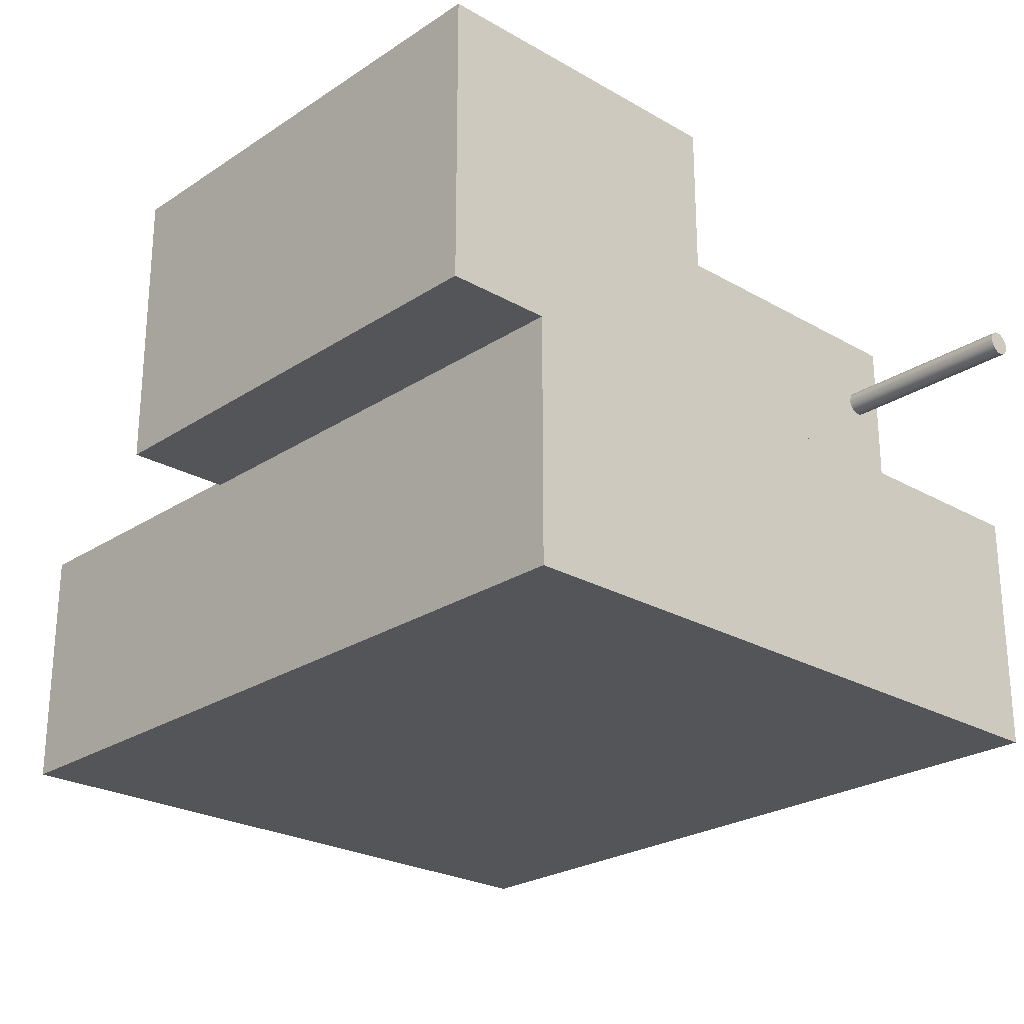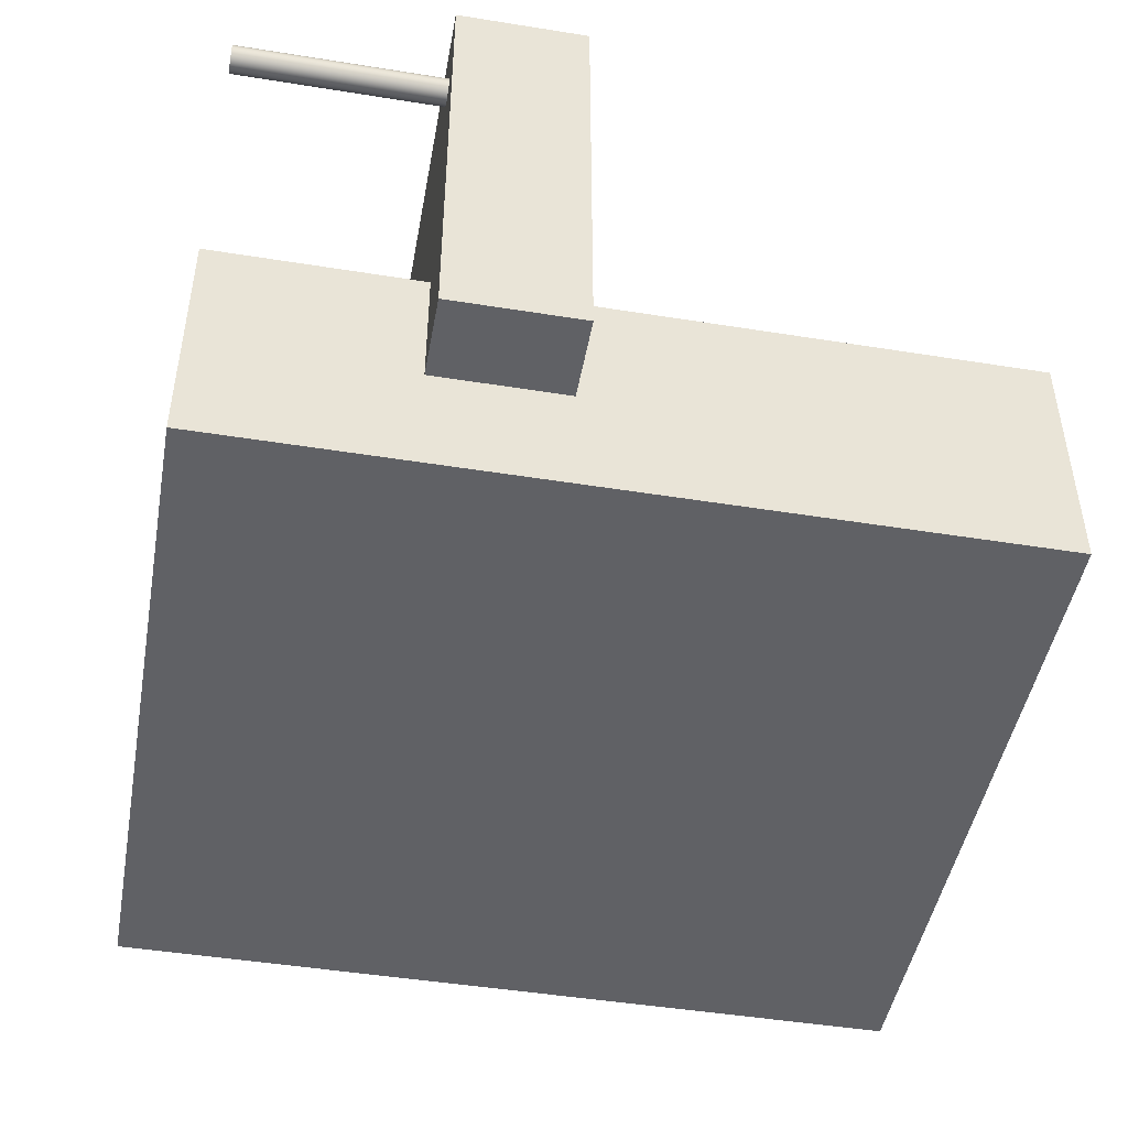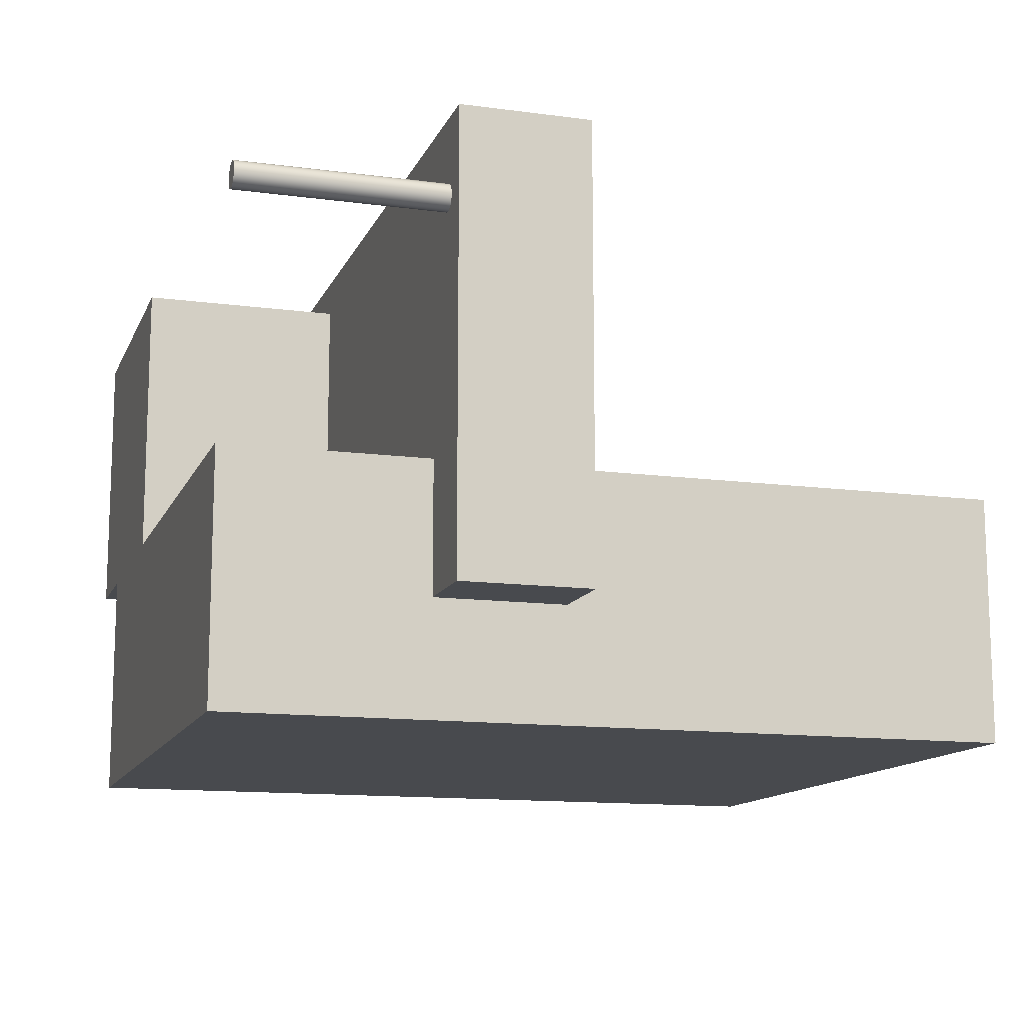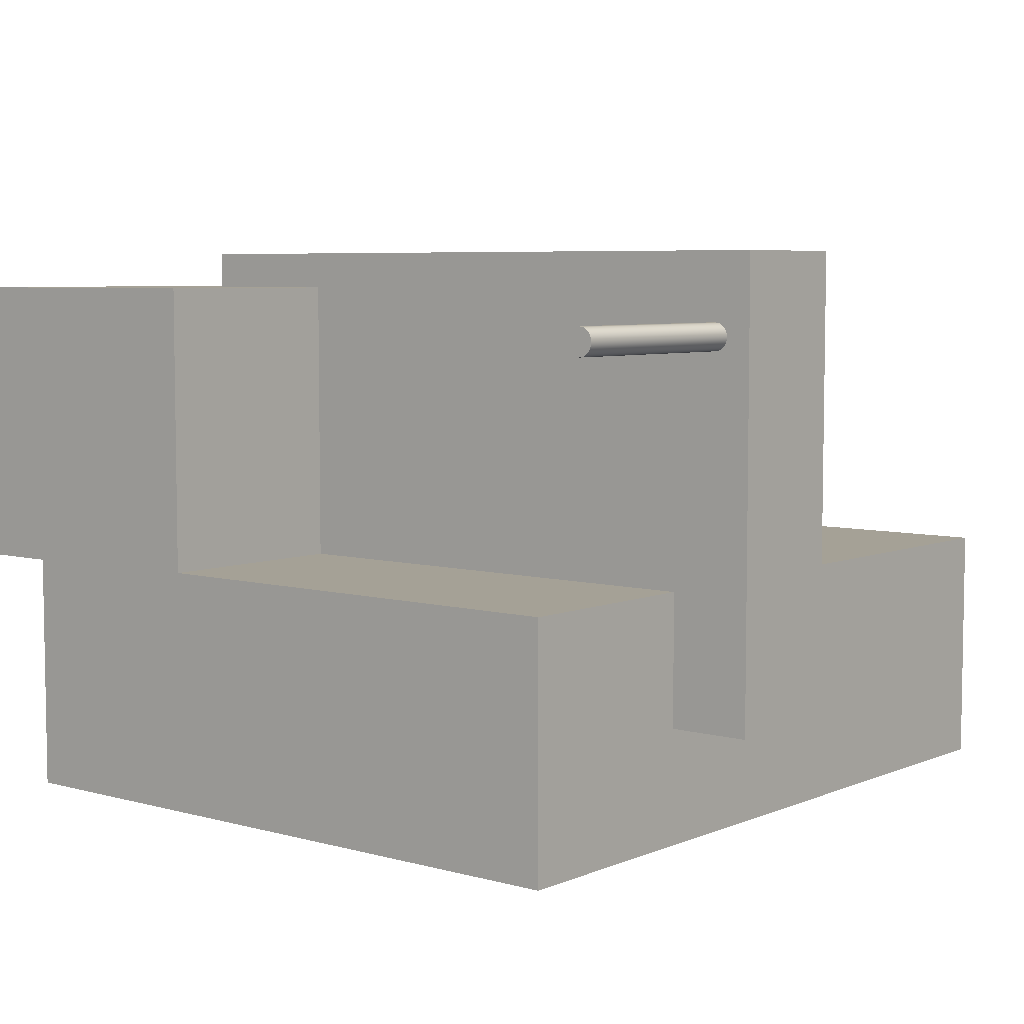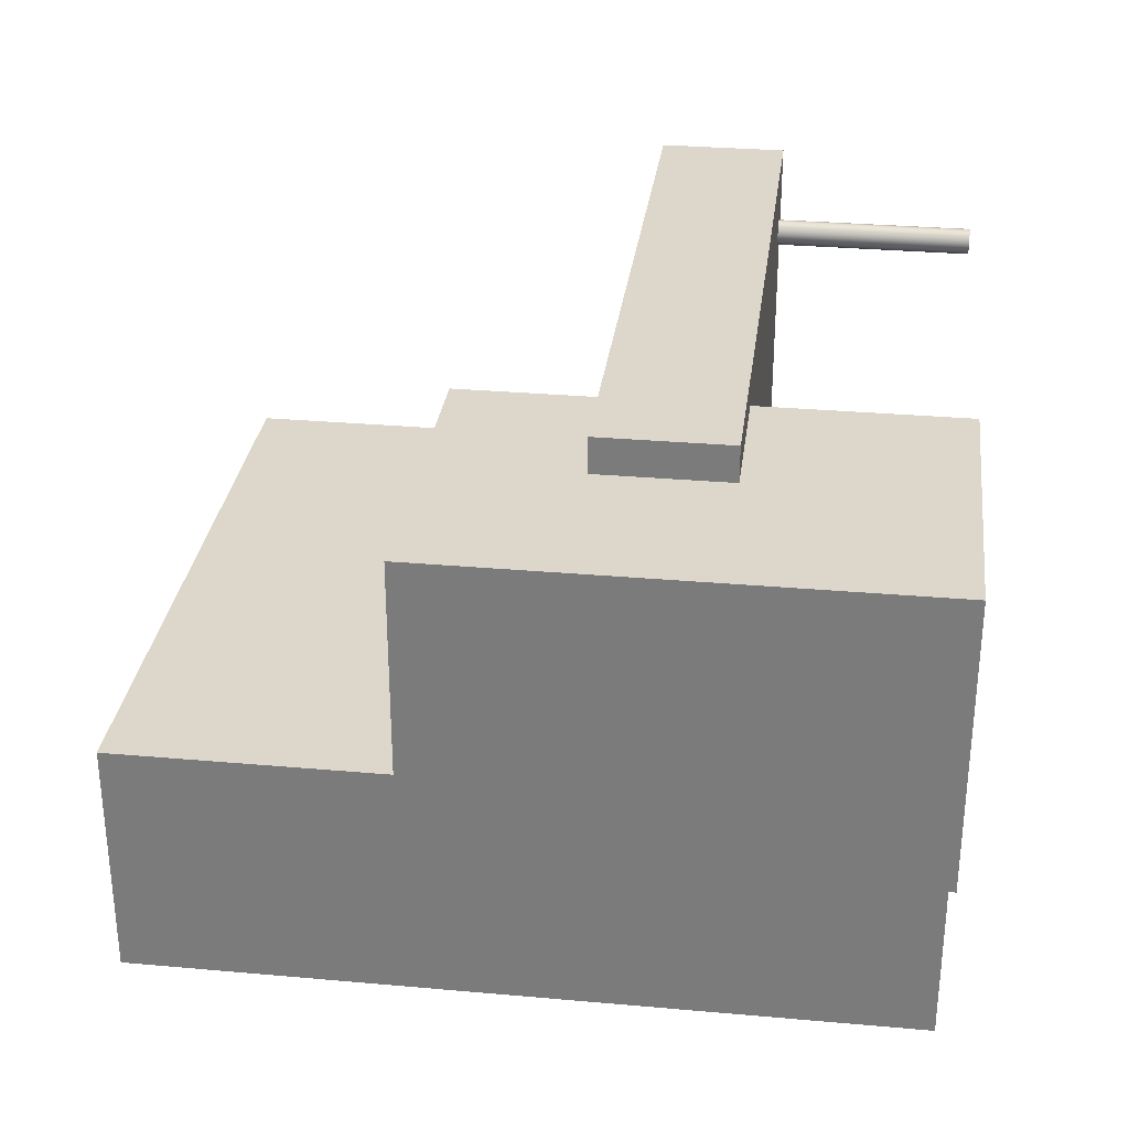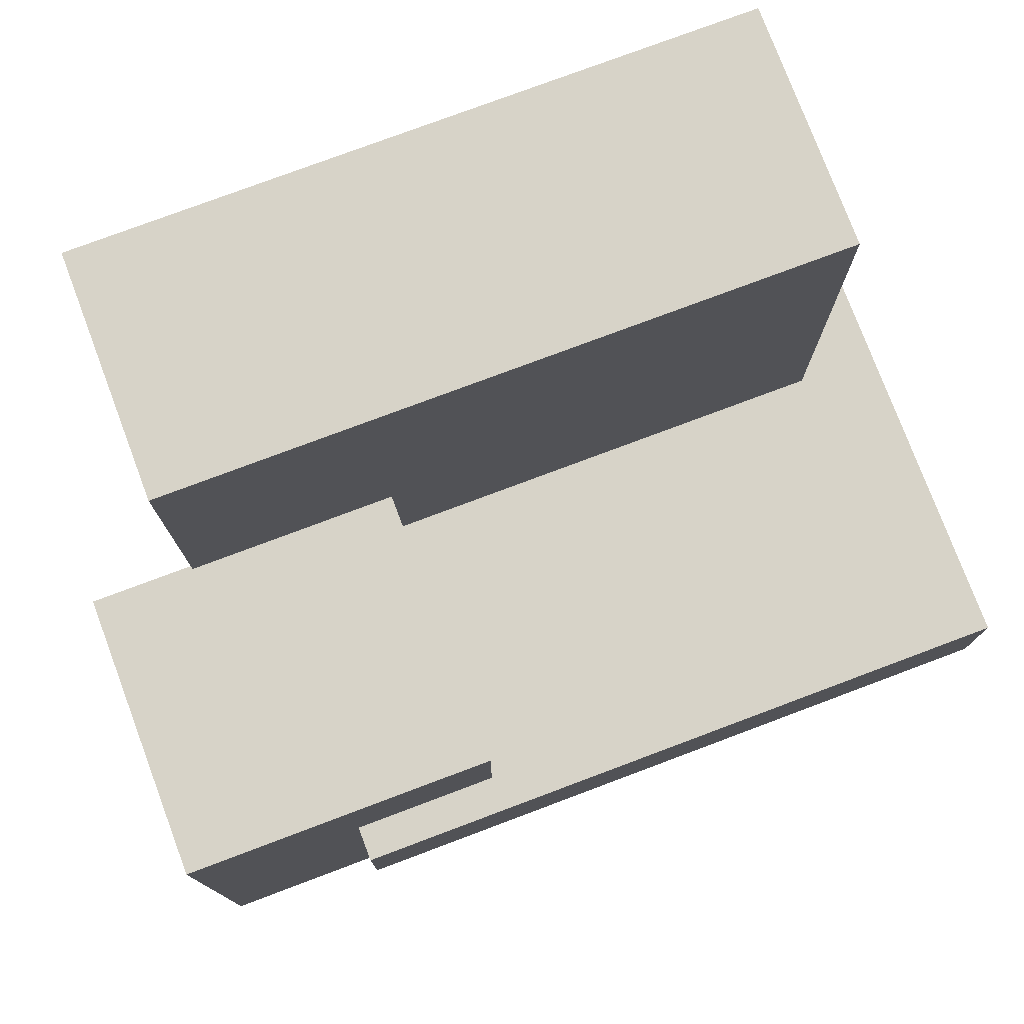
<metadata>
{"format":"obj","ext":"obj","renderer":"f3d","projection":"perspective","resolution":1024,"background":"white","views":[{"elev":-24.7,"azim":-43.1,"up":"+Z"},{"elev":-47.1,"azim":79.7,"up":"+Z"},{"elev":-12.9,"azim":72.9,"up":"+Z"},{"elev":6.0,"azim":39.4,"up":"+Z"},{"elev":30.4,"azim":-82.7,"up":"+Z"},{"elev":77.0,"azim":-20.6,"up":"+Y"}]}
</metadata>
<code>
v  -0.4806 0 0.5551
v  -0.8784 0 0.5551
v  -0.8784 0 0.1917
v  -0.4806 0 0.1917
v  -0.4806 0.6052 0.5551
v  -0.4806 0.6052 0.1917
v  -0.8784 0.6052 0.1917
v  -0.8784 0.6052 0.5551
o Box001
g Box001
f 1 2 3
f 3 4 1
f 5 6 7
f 7 8 5
f 1 4 6
f 6 5 1
f 4 3 7
f 7 6 4
f 3 2 8
f 8 7 3
f 2 1 5
f 5 8 2
v  0.1047 0 0.1962
v  -0.7476 0 0.1962
v  -0.7476 0 -0.1126
v  0.1047 0 -0.1126
v  0.1047 0.9799 0.1962
v  0.1047 0.9799 -0.1126
v  -0.7476 0.9799 -0.1126
v  -0.7476 0.9799 0.1962
o Box002
g Box002
f 9 10 11
f 11 12 9
f 13 14 15
f 15 16 13
f 9 12 14
f 14 13 9
f 12 11 15
f 15 14 12
f 11 10 16
f 16 15 11
f 10 9 13
f 13 16 10
v  0.2077 0.2583 0.6003
v  -0.6663 0.2583 0.6003
v  -0.6663 0.2583 0.0307
v  0.2077 0.2583 0.0307
v  0.2077 0.4228 0.6003
v  0.2077 0.4228 0.0307
v  -0.6663 0.4228 0.0307
v  -0.6663 0.4228 0.6003
o Box003
g Box003
f 17 18 19
f 19 20 17
f 21 22 23
f 23 24 21
f 17 20 22
f 22 21 17
f 20 19 23
f 23 22 20
f 19 18 24
f 24 23 19
f 18 17 21
f 21 24 18
v  0.1601 0 0.5003
v  0.1543 0 0.4845
v  0.1601 0 0.4835
v  0.1492 0 0.4874
v  0.1455 0 0.4919
v  0.1435 0 0.4974
v  0.1435 0 0.5032
v  0.1455 0 0.5087
v  0.1492 0 0.5132
v  0.1543 0 0.5162
v  0.1601 0 0.5172
v  0.1658 0 0.5162
v  0.1709 0 0.5132
v  0.1747 0 0.5087
v  0.1767 0 0.5032
v  0.1767 0 0.4974
v  0.1747 0 0.4919
v  0.1709 0 0.4874
v  0.1658 0 0.4845
v  0.1543 0.0525 0.4845
v  0.1601 0.0525 0.4835
v  0.1492 0.0525 0.4874
v  0.1455 0.0525 0.4919
v  0.1435 0.0525 0.4974
v  0.1435 0.0525 0.5032
v  0.1455 0.0525 0.5087
v  0.1492 0.0525 0.5132
v  0.1543 0.0525 0.5162
v  0.1601 0.0525 0.5172
v  0.1658 0.0525 0.5162
v  0.1709 0.0525 0.5132
v  0.1747 0.0525 0.5087
v  0.1767 0.0525 0.5032
v  0.1767 0.0525 0.4974
v  0.1747 0.0525 0.4919
v  0.1709 0.0525 0.4874
v  0.1658 0.0525 0.4845
v  0.1543 0.105 0.4845
v  0.1601 0.105 0.4835
v  0.1492 0.105 0.4874
v  0.1455 0.105 0.4919
v  0.1435 0.105 0.4974
v  0.1435 0.105 0.5032
v  0.1455 0.105 0.5087
v  0.1492 0.105 0.5132
v  0.1543 0.105 0.5162
v  0.1601 0.105 0.5172
v  0.1658 0.105 0.5162
v  0.1709 0.105 0.5132
v  0.1747 0.105 0.5087
v  0.1767 0.105 0.5032
v  0.1767 0.105 0.4974
v  0.1747 0.105 0.4919
v  0.1709 0.105 0.4874
v  0.1658 0.105 0.4845
v  0.1543 0.1576 0.4845
v  0.1601 0.1576 0.4835
v  0.1492 0.1576 0.4874
v  0.1455 0.1576 0.4919
v  0.1435 0.1576 0.4974
v  0.1435 0.1576 0.5032
v  0.1455 0.1576 0.5087
v  0.1492 0.1576 0.5132
v  0.1543 0.1576 0.5162
v  0.1601 0.1576 0.5172
v  0.1658 0.1576 0.5162
v  0.1709 0.1576 0.5132
v  0.1747 0.1576 0.5087
v  0.1767 0.1576 0.5032
v  0.1767 0.1576 0.4974
v  0.1747 0.1576 0.4919
v  0.1709 0.1576 0.4874
v  0.1658 0.1576 0.4845
v  0.1543 0.2101 0.4845
v  0.1601 0.2101 0.4835
v  0.1492 0.2101 0.4874
v  0.1455 0.2101 0.4919
v  0.1435 0.2101 0.4974
v  0.1435 0.2101 0.5032
v  0.1455 0.2101 0.5087
v  0.1492 0.2101 0.5132
v  0.1543 0.2101 0.5162
v  0.1601 0.2101 0.5172
v  0.1658 0.2101 0.5162
v  0.1709 0.2101 0.5132
v  0.1747 0.2101 0.5087
v  0.1767 0.2101 0.5032
v  0.1767 0.2101 0.4974
v  0.1747 0.2101 0.4919
v  0.1709 0.2101 0.4874
v  0.1658 0.2101 0.4845
v  0.1543 0.2626 0.4845
v  0.1601 0.2626 0.4835
v  0.1492 0.2626 0.4874
v  0.1455 0.2626 0.4919
v  0.1435 0.2626 0.4974
v  0.1435 0.2626 0.5032
v  0.1455 0.2626 0.5087
v  0.1492 0.2626 0.5132
v  0.1543 0.2626 0.5162
v  0.1601 0.2626 0.5172
v  0.1658 0.2626 0.5162
v  0.1709 0.2626 0.5132
v  0.1747 0.2626 0.5087
v  0.1767 0.2626 0.5032
v  0.1767 0.2626 0.4974
v  0.1747 0.2626 0.4919
v  0.1709 0.2626 0.4874
v  0.1658 0.2626 0.4845
v  0.1601 0.2626 0.5003
o Cylinder002
g Cylinder002
f 25 26 27
f 25 28 26
f 25 29 28
f 25 30 29
f 25 31 30
f 25 32 31
f 25 33 32
f 25 34 33
f 25 35 34
f 25 36 35
f 25 37 36
f 25 38 37
f 25 39 38
f 25 40 39
f 25 41 40
f 25 42 41
f 25 43 42
f 25 27 43
f 27 44 45
f 27 26 44
f 26 46 44
f 26 28 46
f 28 47 46
f 28 29 47
f 29 48 47
f 29 30 48
f 30 49 48
f 30 31 49
f 31 50 49
f 31 32 50
f 32 51 50
f 32 33 51
f 33 52 51
f 33 34 52
f 34 53 52
f 34 35 53
f 35 54 53
f 35 36 54
f 36 55 54
f 36 37 55
f 37 56 55
f 37 38 56
f 38 57 56
f 38 39 57
f 39 58 57
f 39 40 58
f 40 59 58
f 40 41 59
f 41 60 59
f 41 42 60
f 42 61 60
f 42 43 61
f 43 45 61
f 43 27 45
f 45 62 63
f 45 44 62
f 44 64 62
f 44 46 64
f 46 65 64
f 46 47 65
f 47 66 65
f 47 48 66
f 48 67 66
f 48 49 67
f 49 68 67
f 49 50 68
f 50 69 68
f 50 51 69
f 51 70 69
f 51 52 70
f 52 71 70
f 52 53 71
f 53 72 71
f 53 54 72
f 54 73 72
f 54 55 73
f 55 74 73
f 55 56 74
f 56 75 74
f 56 57 75
f 57 76 75
f 57 58 76
f 58 77 76
f 58 59 77
f 59 78 77
f 59 60 78
f 60 79 78
f 60 61 79
f 61 63 79
f 61 45 63
f 63 80 81
f 63 62 80
f 62 82 80
f 62 64 82
f 64 83 82
f 64 65 83
f 65 84 83
f 65 66 84
f 66 85 84
f 66 67 85
f 67 86 85
f 67 68 86
f 68 87 86
f 68 69 87
f 69 88 87
f 69 70 88
f 70 89 88
f 70 71 89
f 71 90 89
f 71 72 90
f 72 91 90
f 72 73 91
f 73 92 91
f 73 74 92
f 74 93 92
f 74 75 93
f 75 94 93
f 75 76 94
f 76 95 94
f 76 77 95
f 77 96 95
f 77 78 96
f 78 97 96
f 78 79 97
f 79 81 97
f 79 63 81
f 81 98 99
f 81 80 98
f 80 100 98
f 80 82 100
f 82 101 100
f 82 83 101
f 83 102 101
f 83 84 102
f 84 103 102
f 84 85 103
f 85 104 103
f 85 86 104
f 86 105 104
f 86 87 105
f 87 106 105
f 87 88 106
f 88 107 106
f 88 89 107
f 89 108 107
f 89 90 108
f 90 109 108
f 90 91 109
f 91 110 109
f 91 92 110
f 92 111 110
f 92 93 111
f 93 112 111
f 93 94 112
f 94 113 112
f 94 95 113
f 95 114 113
f 95 96 114
f 96 115 114
f 96 97 115
f 97 99 115
f 97 81 99
f 99 116 117
f 99 98 116
f 98 118 116
f 98 100 118
f 100 119 118
f 100 101 119
f 101 120 119
f 101 102 120
f 102 121 120
f 102 103 121
f 103 122 121
f 103 104 122
f 104 123 122
f 104 105 123
f 105 124 123
f 105 106 124
f 106 125 124
f 106 107 125
f 107 126 125
f 107 108 126
f 108 127 126
f 108 109 127
f 109 128 127
f 109 110 128
f 110 129 128
f 110 111 129
f 111 130 129
f 111 112 130
f 112 131 130
f 112 113 131
f 113 132 131
f 113 114 132
f 114 133 132
f 114 115 133
f 115 117 133
f 115 99 117
f 134 117 116
f 134 116 118
f 134 118 119
f 134 119 120
f 134 120 121
f 134 121 122
f 134 122 123
f 134 123 124
f 134 124 125
f 134 125 126
f 134 126 127
f 134 127 128
f 134 128 129
f 134 129 130
f 134 130 131
f 134 131 132
f 134 132 133
f 134 133 117

</code>
